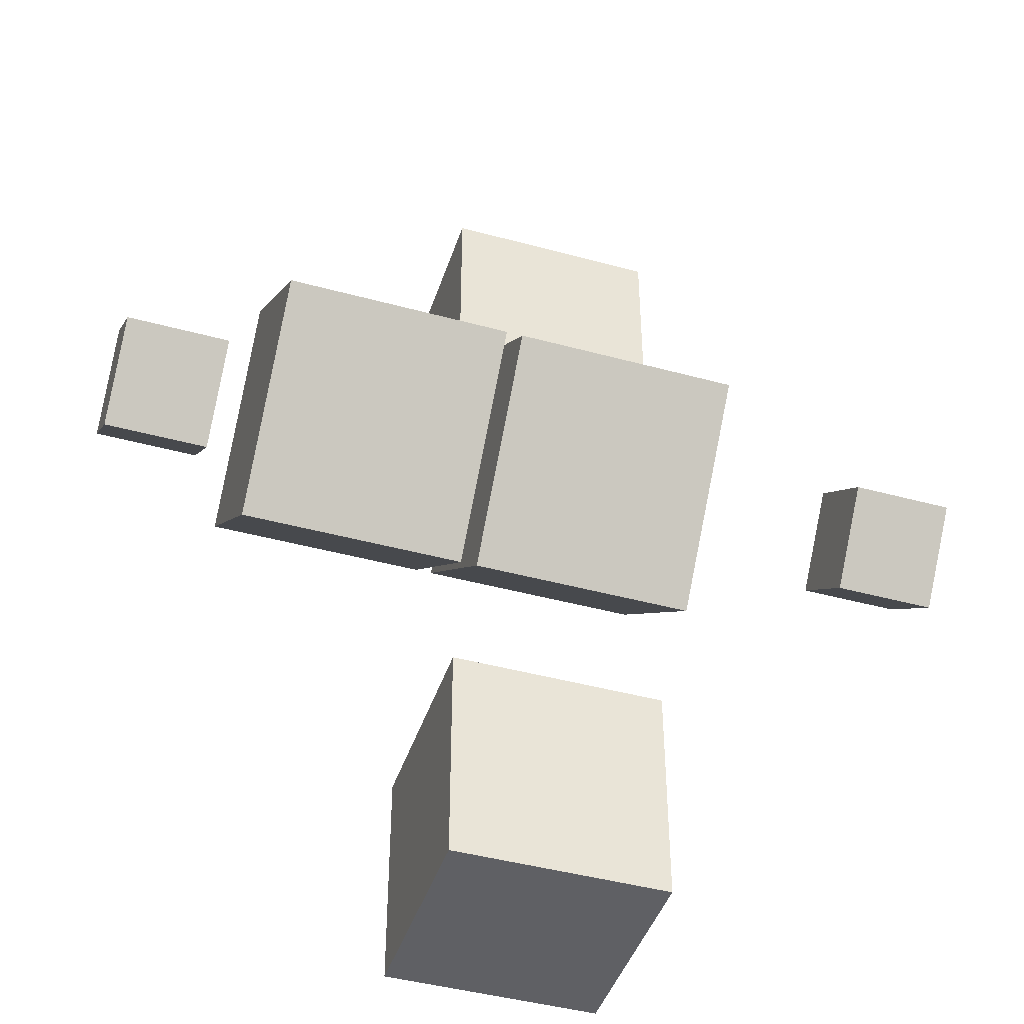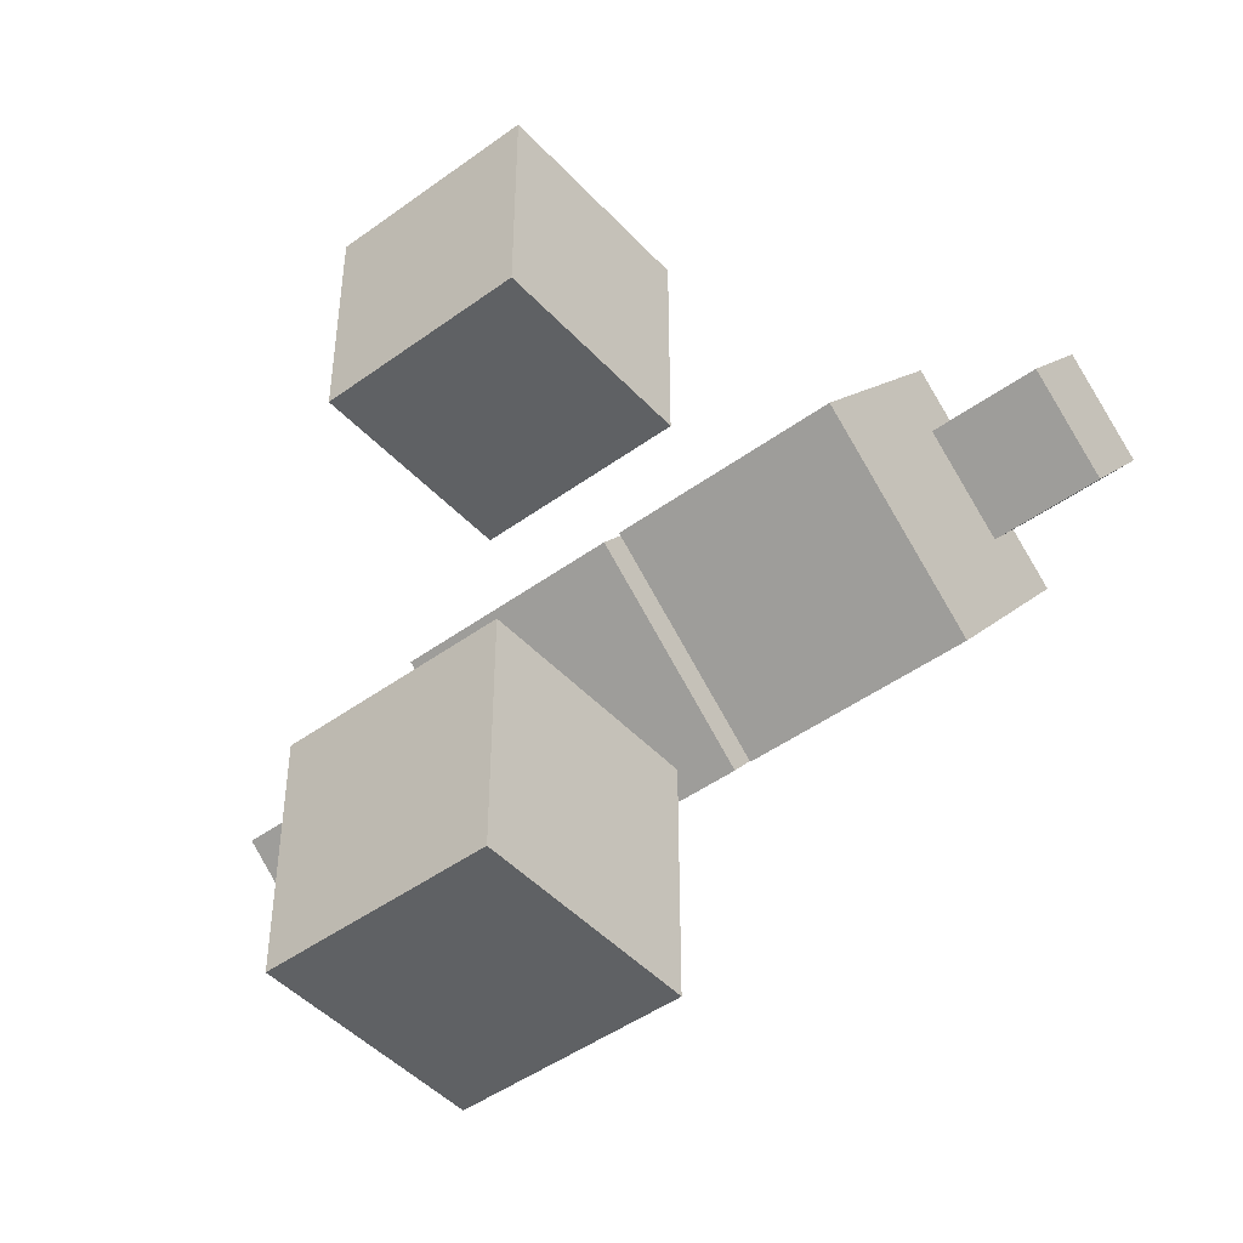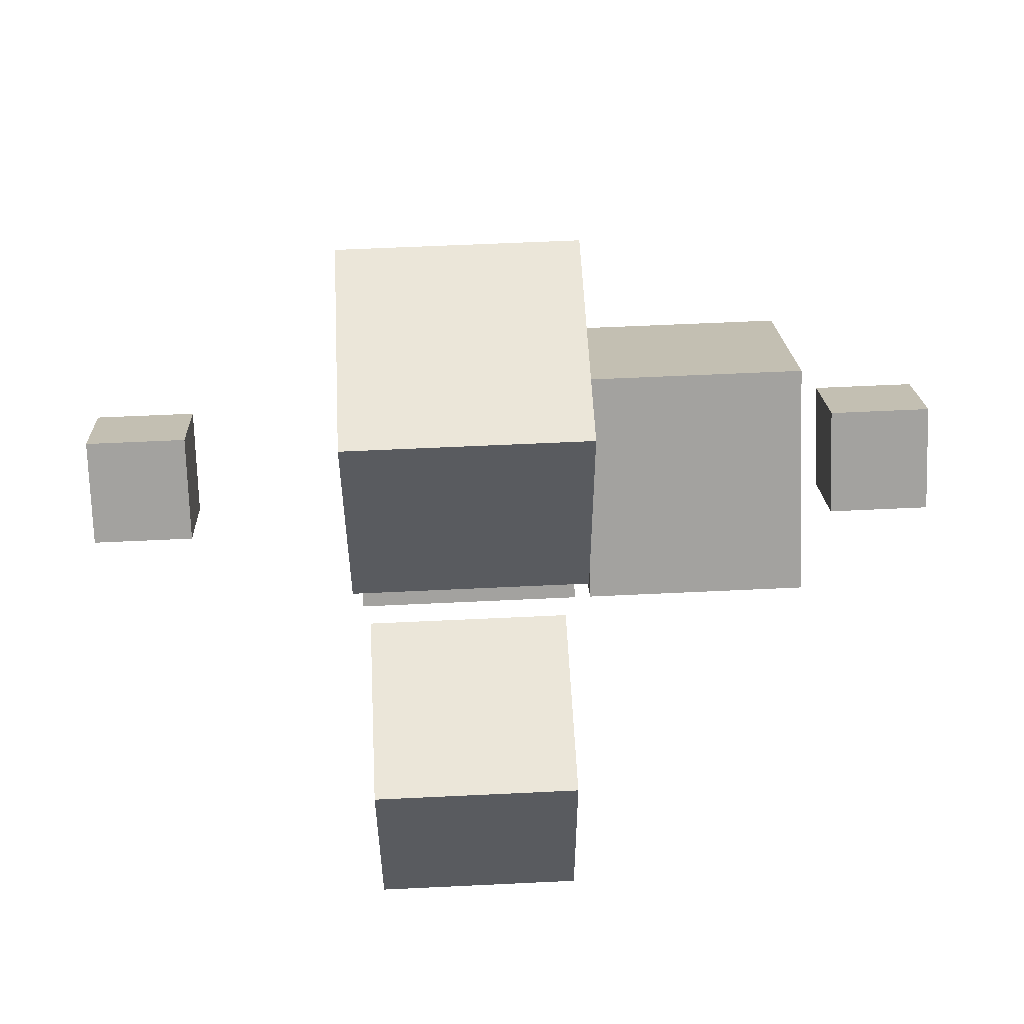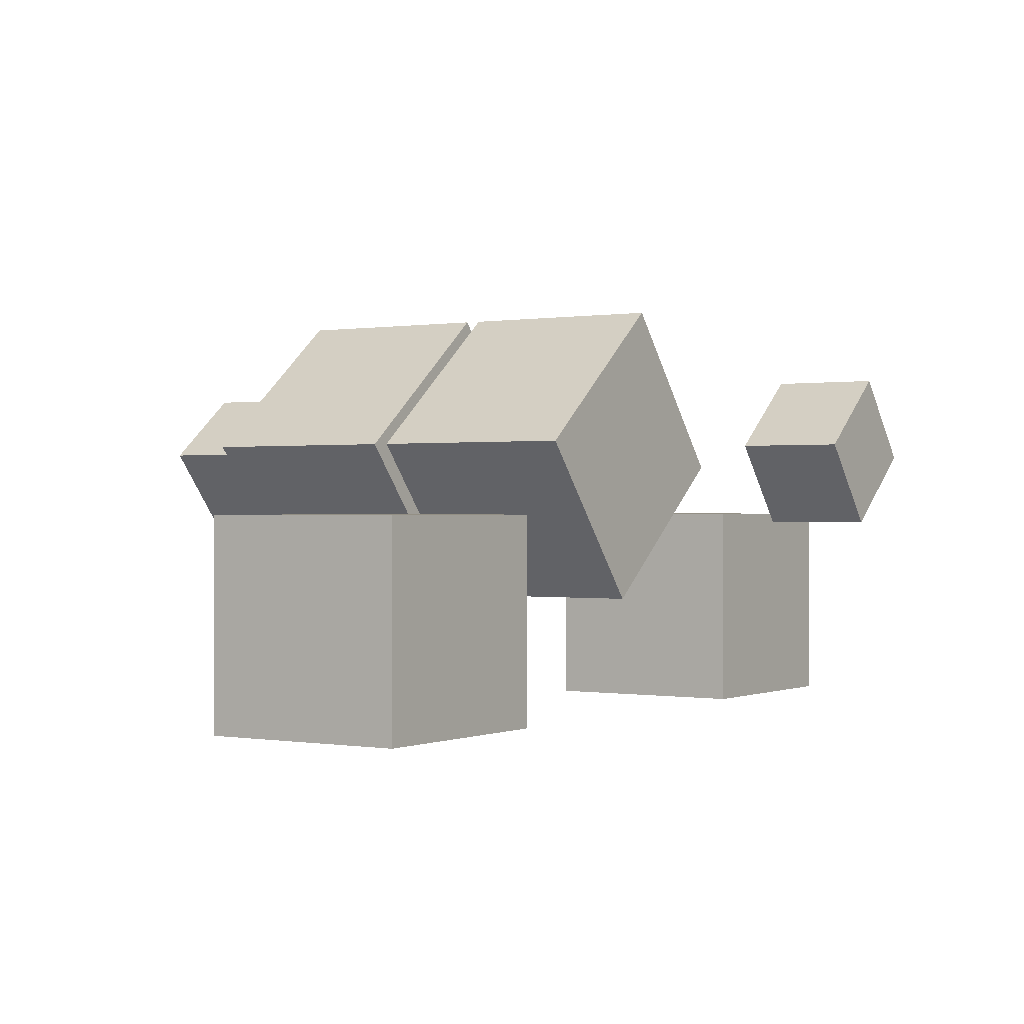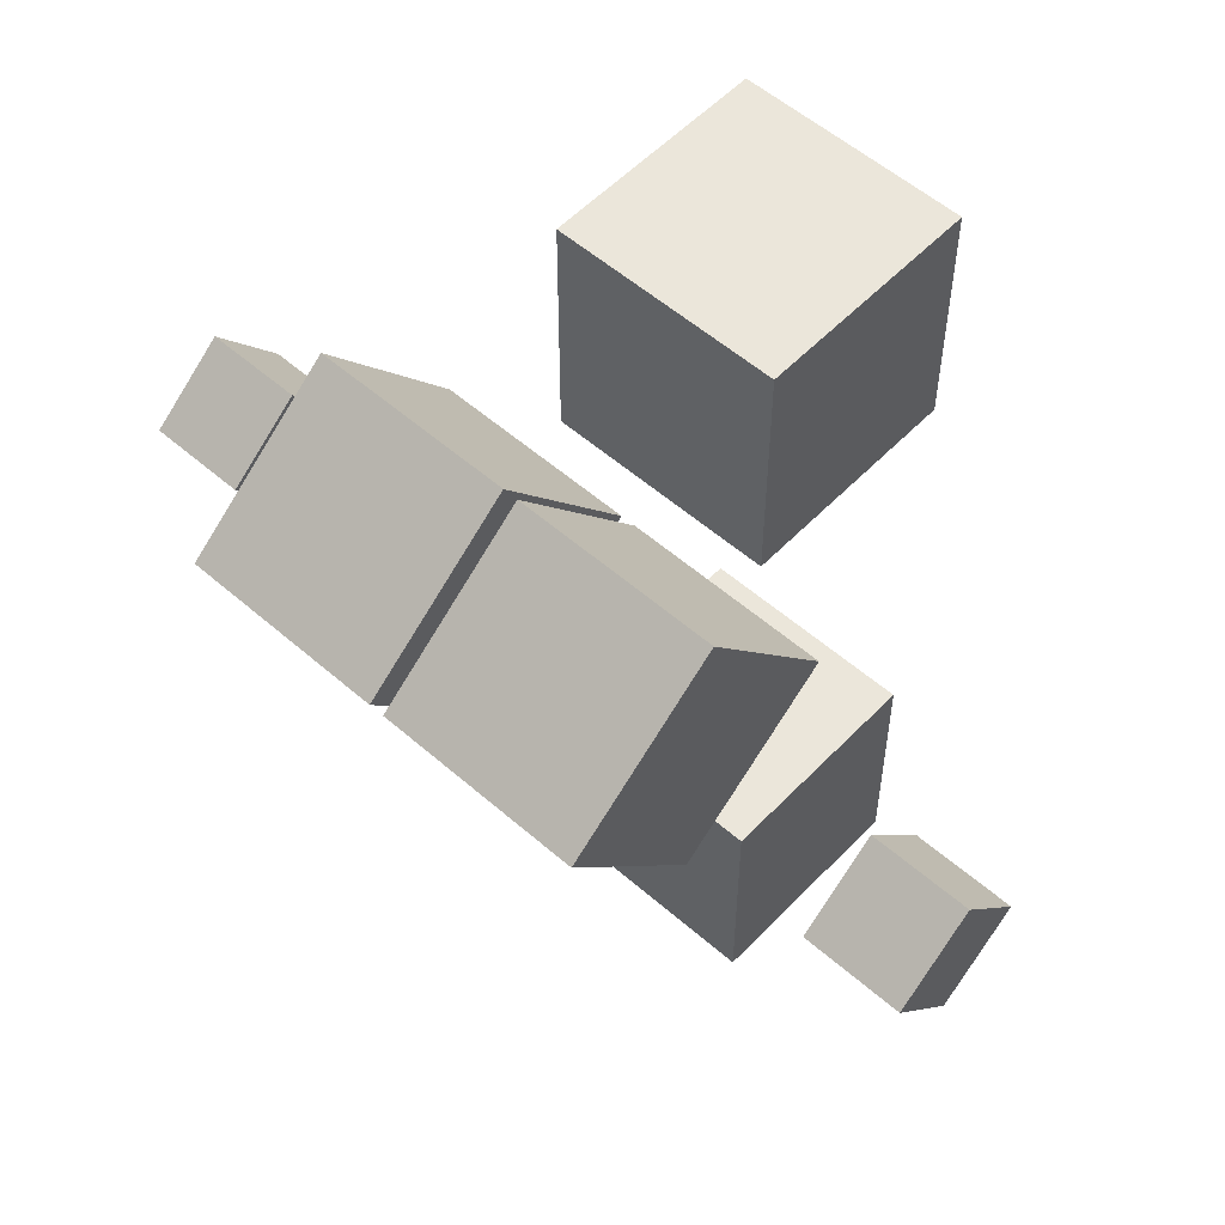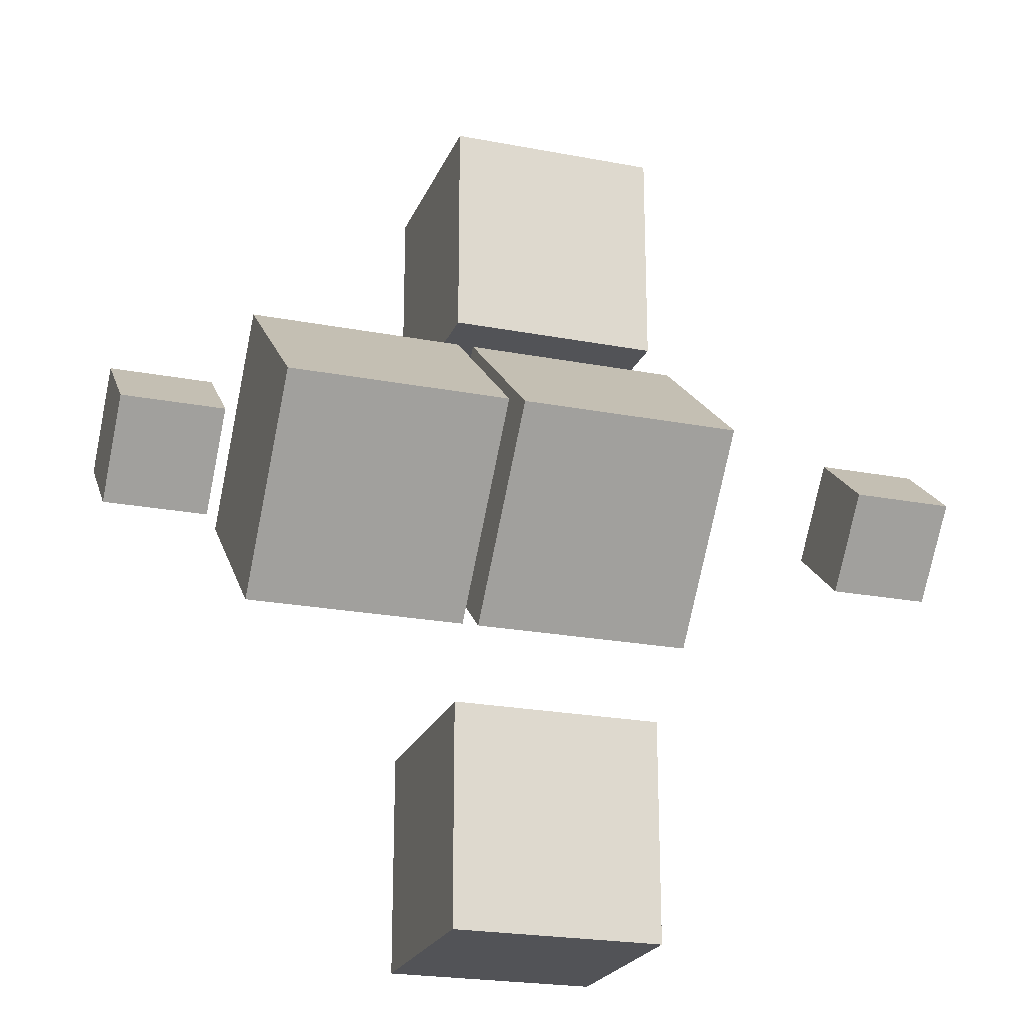
<metadata>
{"format":"obj","ext":"obj","renderer":"f3d","projection":"perspective","resolution":1024,"background":"white","views":[{"elev":-43.9,"azim":162.2,"up":"+Z"},{"elev":-46.2,"azim":39.8,"up":"+Z"},{"elev":57.0,"azim":-2.9,"up":"+Z"},{"elev":0.1,"azim":-146.7,"up":"+Y"},{"elev":54.9,"azim":-137.3,"up":"+Z"},{"elev":-22.5,"azim":161.6,"up":"+Z"}]}
</metadata>
<code>
g Cubes
o Cube
v -3.338 -3.338 13.58
v -3.338 3.338 13.58
v -3.338 -3.338 6.495
v -3.338 3.338 6.495
v 3.338 -3.338 13.58
v 3.338 3.338 13.58
v 3.338 -3.338 6.495
v 3.338 3.338 6.495
f 2 3 1
f 4 7 3
f 8 5 7
f 6 1 5
f 7 1 3
f 4 6 8
f 2 4 3
f 4 8 7
f 8 6 5
f 6 2 1
f 7 5 1
f 4 2 6
o Cube.001
v -3.338 -3.326 -6.561
v -3.338 3.35 -6.561
v -3.338 -3.326 -13.65
v -3.338 3.35 -13.65
v 3.338 -3.326 -6.561
v 3.338 3.35 -6.561
v 3.338 -3.326 -13.65
v 3.338 3.35 -13.65
f 10 11 9
f 12 15 11
f 16 13 15
f 14 9 13
f 15 9 11
f 12 14 16
f 10 12 11
f 12 16 15
f 16 14 13
f 14 10 9
f 15 13 9
f 12 10 14
o Cube.004
v 11.75 5.179 2.22
v 11.75 7.577 0.2707
v 11.75 3.11 -0.3242
v 11.75 5.508 -2.274
v 14.84 5.179 2.22
v 14.84 7.577 0.2707
v 14.84 3.11 -0.3242
v 14.84 5.508 -2.274
f 18 19 17
f 20 23 19
f 24 21 23
f 22 17 21
f 23 17 19
f 20 22 24
f 18 20 19
f 20 24 23
f 24 22 21
f 22 18 17
f 23 21 17
f 20 18 22
o Cube.005
v -11.84 5.179 2.22
v -11.84 7.577 0.2707
v -11.84 3.11 -0.3242
v -11.84 5.508 -2.274
v -8.746 5.179 2.22
v -8.746 7.577 0.2707
v -8.746 3.11 -0.3242
v -8.746 5.508 -2.274
f 26 27 25
f 28 31 27
f 32 29 31
f 30 25 29
f 31 25 27
f 28 30 32
f 26 28 27
f 28 32 31
f 32 30 29
f 30 26 25
f 31 29 25
f 28 26 30
g Cubes2
o Cube.002
v -3.338 4.988 4.827
v -3.338 10.17 0.6159
v -3.338 0.5191 -0.6693
v -3.338 5.699 -4.881
v 3.338 4.988 4.827
v 3.338 10.17 0.6159
v 3.338 0.5191 -0.6693
v 3.338 5.699 -4.881
f 34 35 33
f 36 39 35
f 40 37 39
f 38 33 37
f 39 33 35
f 36 38 40
f 34 36 35
f 36 40 39
f 40 38 37
f 38 34 33
f 39 37 33
f 36 34 38
o Cube.003
v 3.831 4.988 4.827
v 3.831 10.17 0.6159
v 3.831 0.5191 -0.6693
v 3.831 5.699 -4.881
v 10.51 4.988 4.827
v 10.51 10.17 0.6159
v 10.51 0.5191 -0.6693
v 10.51 5.699 -4.881
f 42 43 41
f 44 47 43
f 48 45 47
f 46 41 45
f 47 41 43
f 44 46 48
f 42 44 43
f 44 48 47
f 48 46 45
f 46 42 41
f 47 45 41
f 44 42 46

</code>
